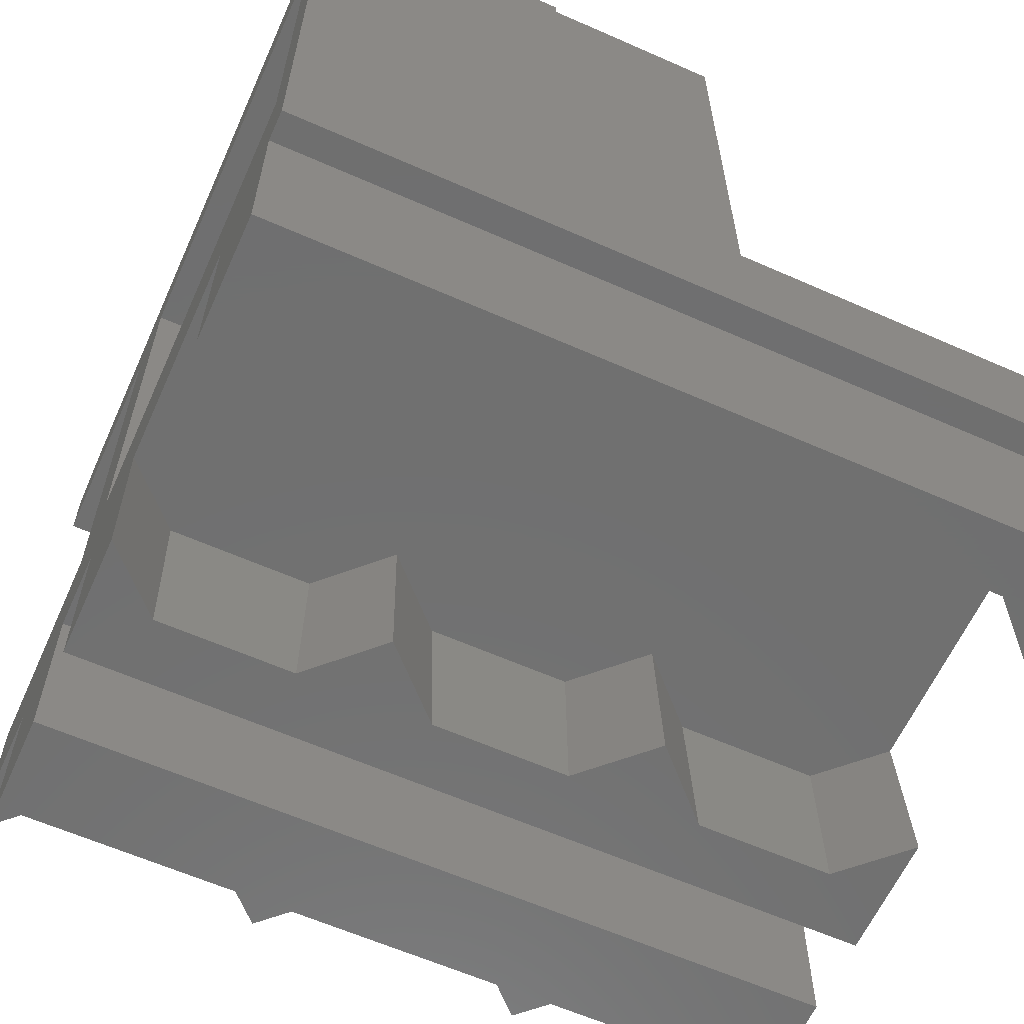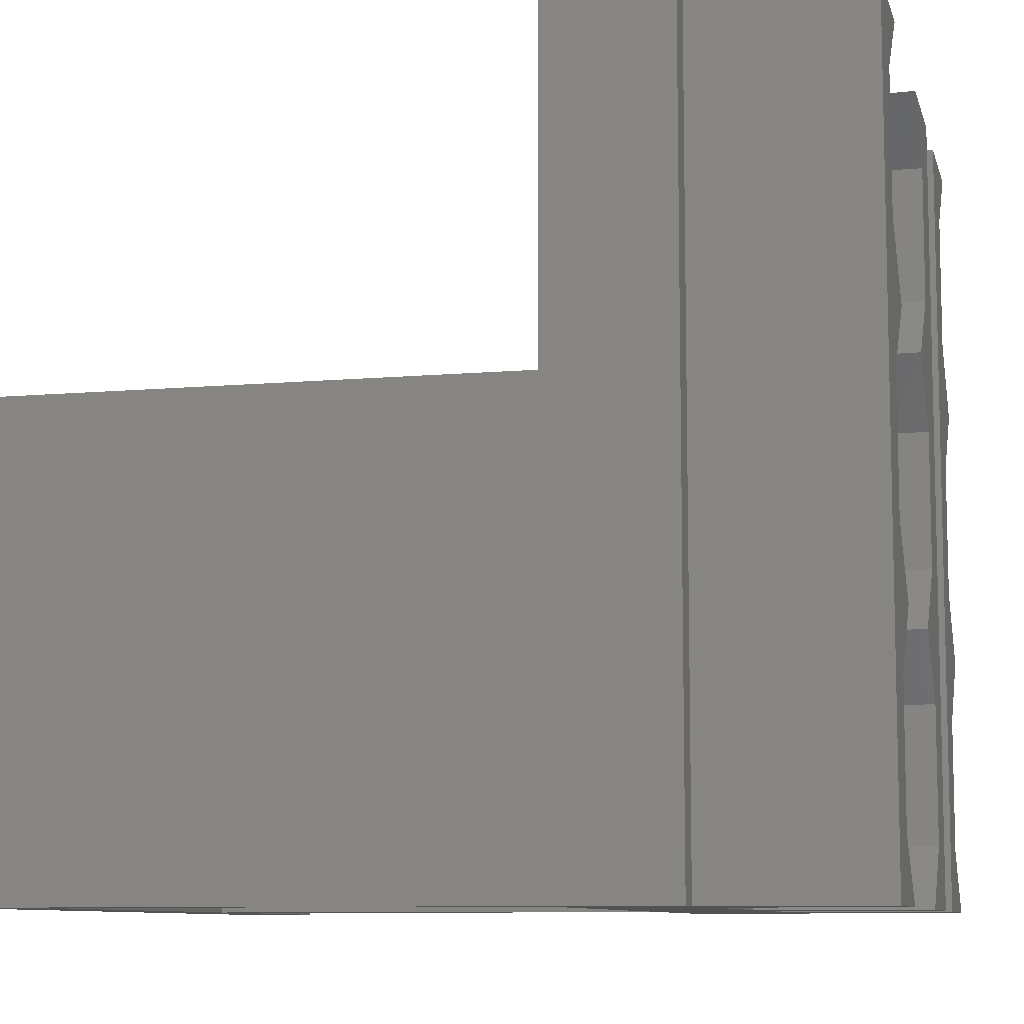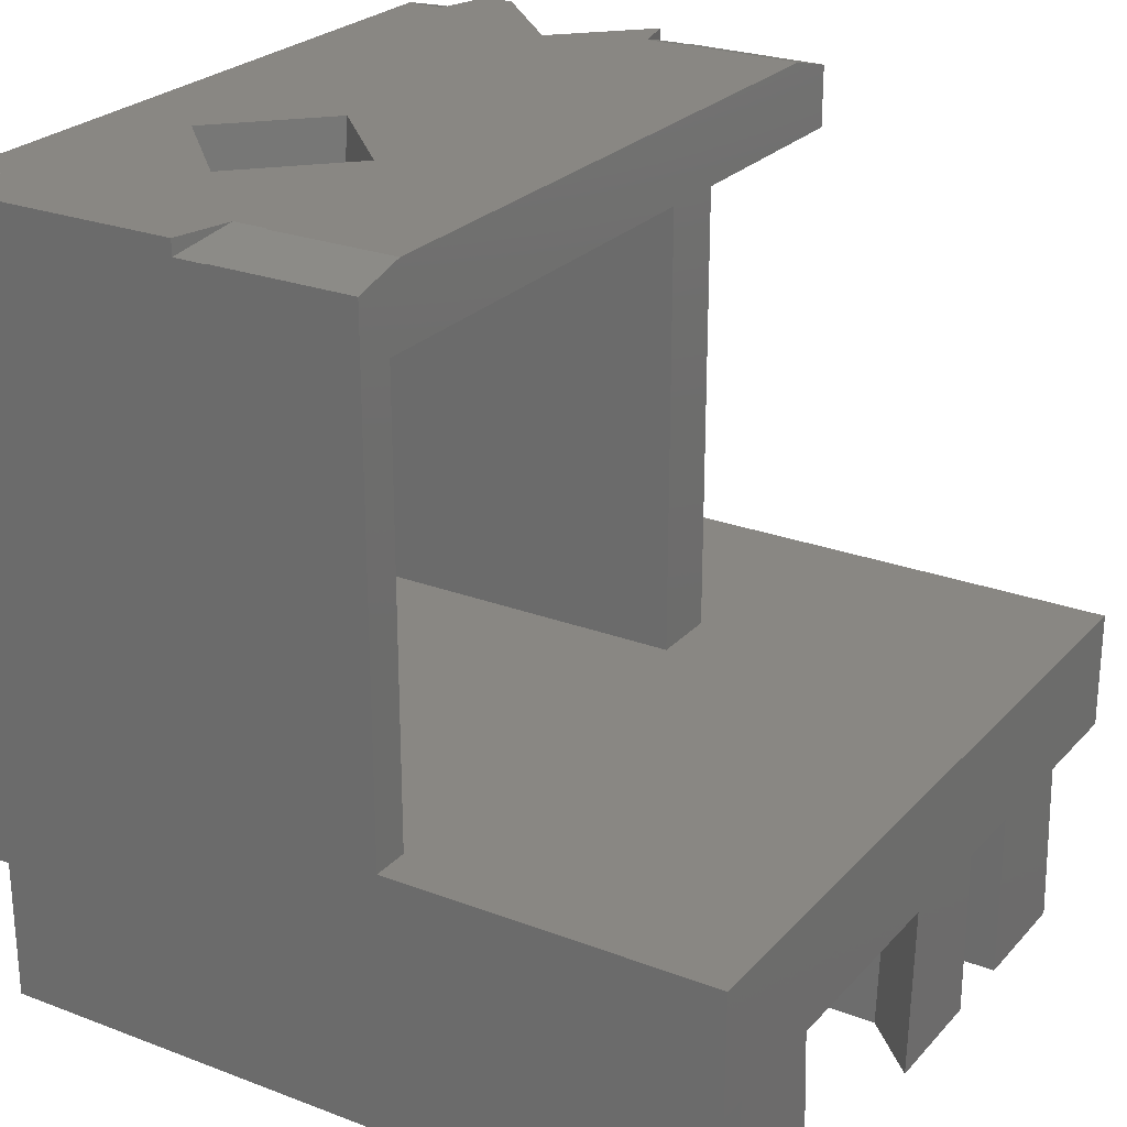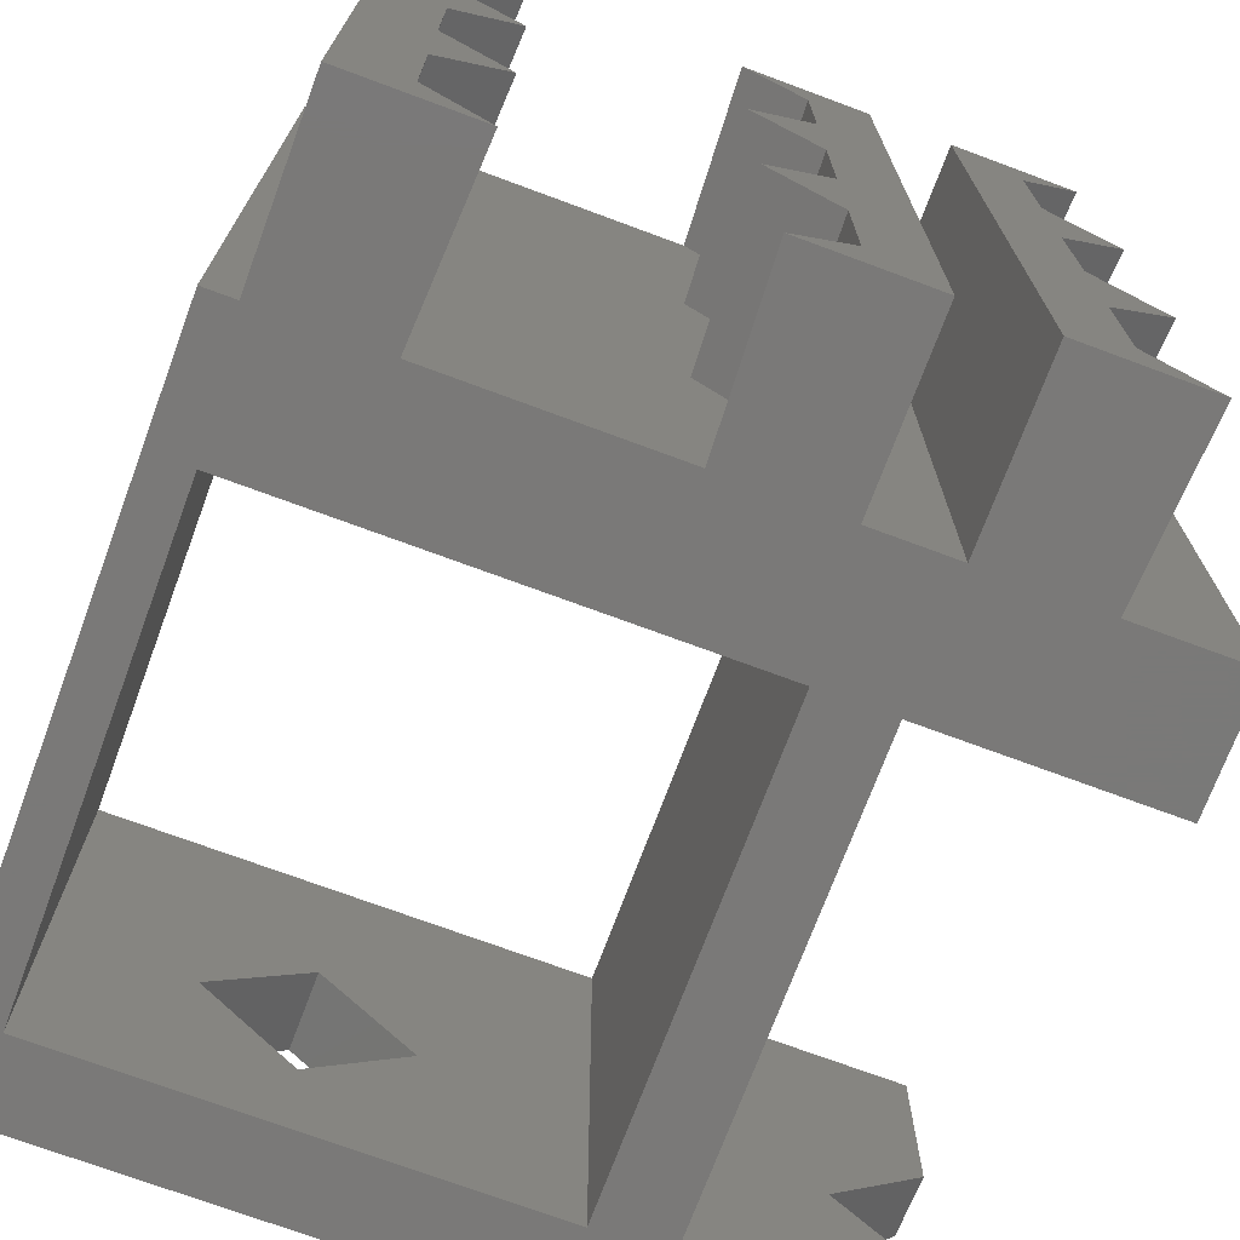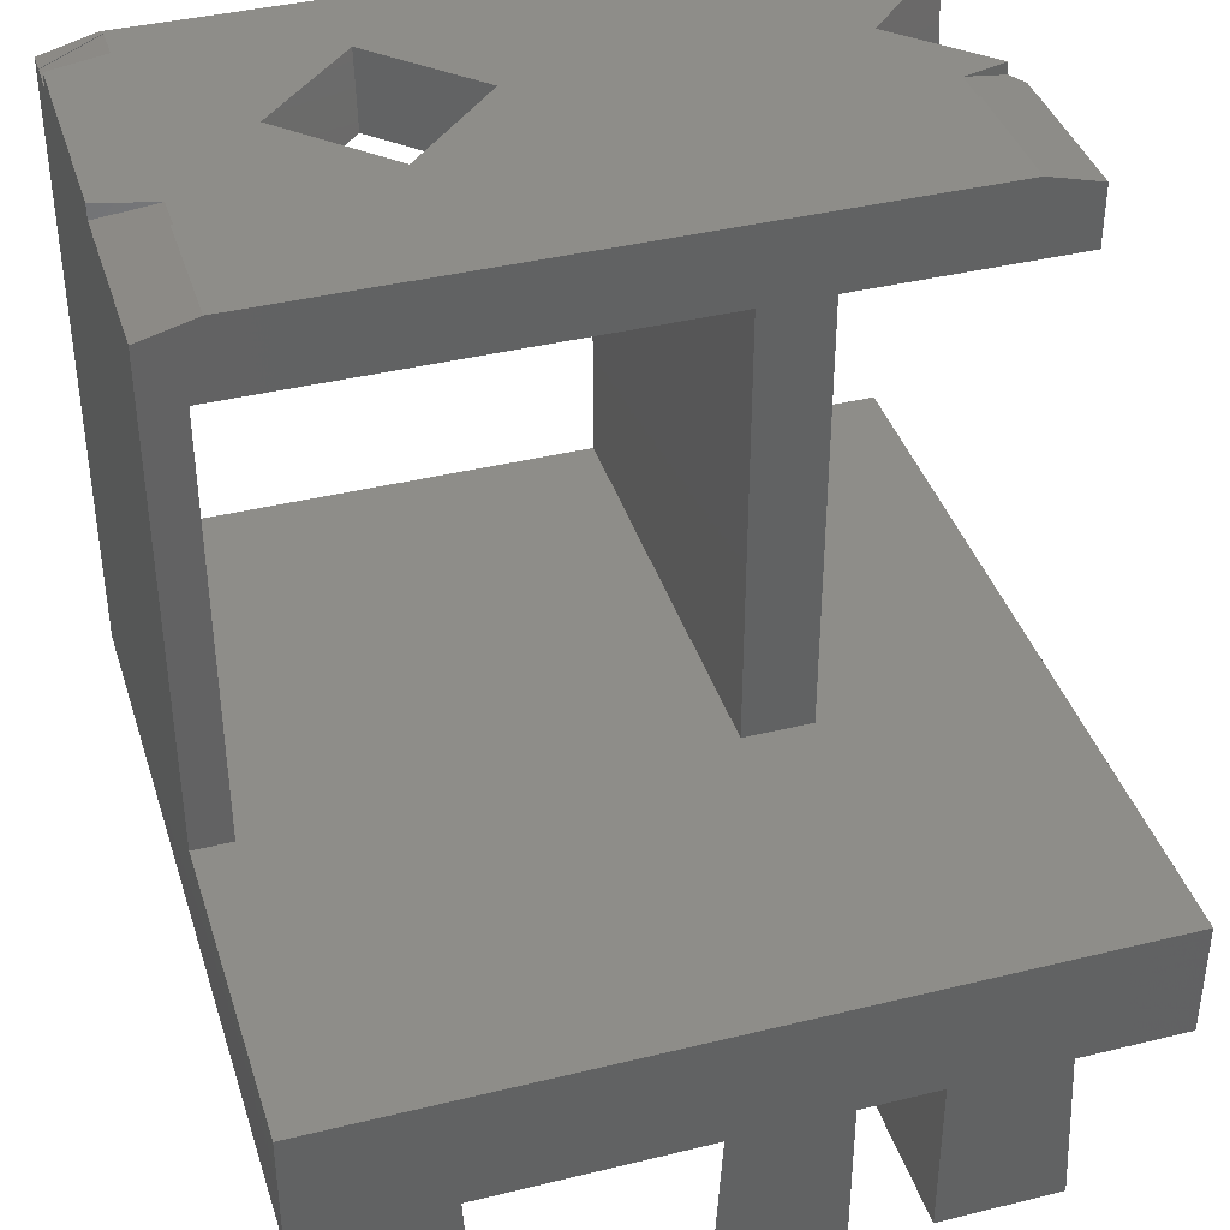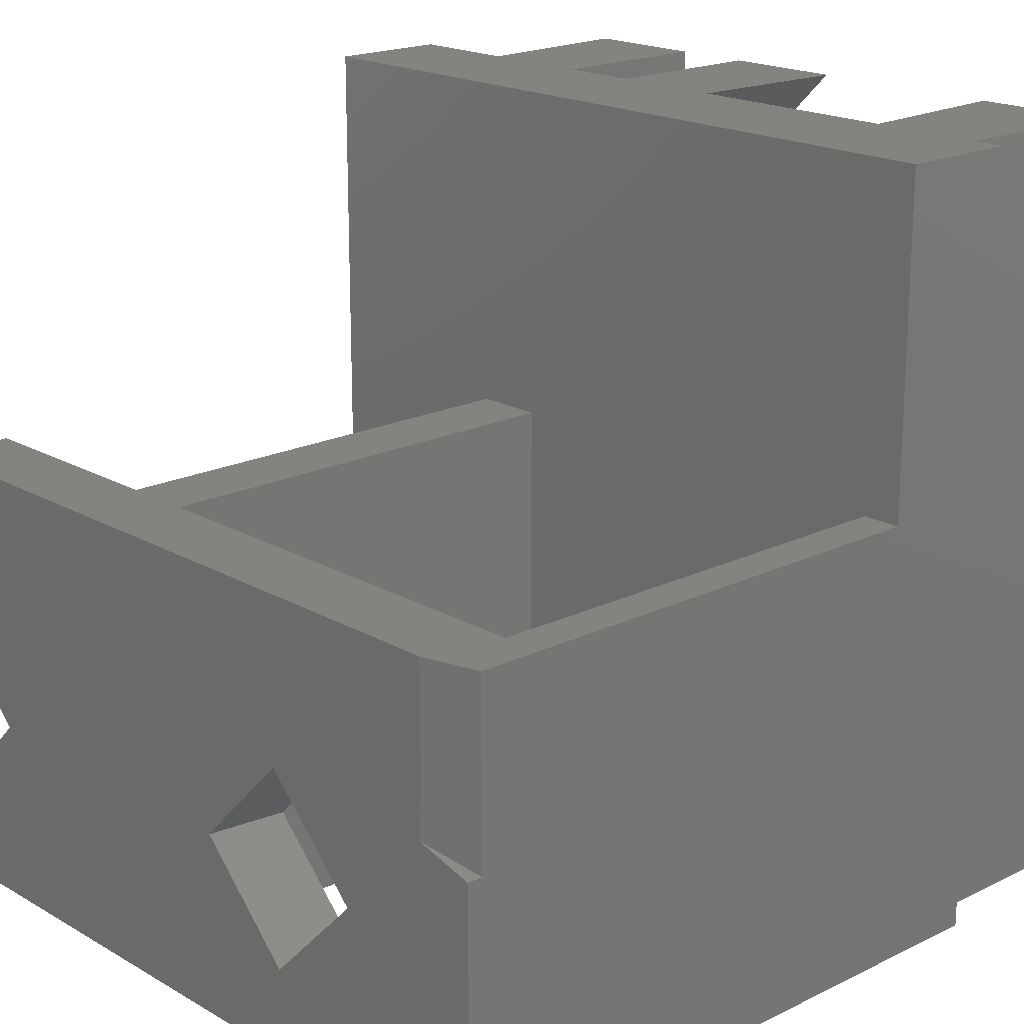
<metadata>
{"format":"stl","ext":"stl","renderer":"f3d","projection":"perspective","resolution":1024,"background":"white","views":[{"elev":-61.8,"azim":-114.2,"up":"+Y"},{"elev":-9.0,"azim":-76.4,"up":"+Z"},{"elev":25.1,"azim":-58.4,"up":"+Y"},{"elev":-72.3,"azim":-20.4,"up":"+Z"},{"elev":39.3,"azim":-17.0,"up":"+Y"},{"elev":18.9,"azim":-132.7,"up":"+Z"}]}
</metadata>
<code>
# stl→obj: 152 verts, 308 faces
v 0.4476 -6.2 2.939
v -0.5197 -5.829 3.925
v 0.5407 -3.62 2.977
v -0.5386 -6.2 3.925
v -0.407 -3.62 3.925
v -4.448 -6.2 2.939
v -4.541 -3.62 0.8726
v -4.541 -3.62 2.977
v -4.448 -6.2 0.9112
v -4.541 -3.62 8.873
v -3.668 -3.62 11.85
v -4.541 -3.62 10.98
v -3.593 -3.62 7.925
v -0.332 -3.62 11.85
v -0.407 -3.62 7.925
v 0.5407 -3.62 8.873
v 0.5407 -3.62 10.98
v -3.593 -3.62 3.925
v -4.541 -3.62 6.977
v -4.541 -3.62 4.873
v 0.5407 -3.62 6.977
v 0.5407 -3.62 4.873
v -3.668 -3.62 7.629e-07
v -0.332 -3.62 7.629e-07
v 0.5407 -3.62 0.8726
v -3.536 -6.2 7.629e-07
v -0.4358 -5.654 7.629e-07
v -3.461 -6.2 3.925
v 0.4476 -6.2 0.9112
v -0.4636 -6.2 7.629e-07
v 0.4476 -6.2 6.939
v -0.5197 -5.829 7.925
v -0.5386 -6.2 7.925
v -4.448 -6.2 4.911
v -4.448 -6.2 6.939
v -3.461 -6.2 7.925
v 0.4476 -6.2 4.911
v 0.4476 -6.2 10.94
v -0.4358 -5.654 11.85
v -0.4636 -6.2 11.85
v -4.448 -6.2 10.94
v -4.448 -6.2 8.911
v -3.536 -6.2 11.85
v 0.4476 -6.2 8.911
v 4.332 -3.62 7.629e-07
v 3.552 -6.2 0.9112
v 4.464 -6.2 7.629e-07
v 3.459 -3.62 0.8726
v 3.459 -3.62 10.98
v 6 -3.62 11.85
v 4.332 -3.62 11.85
v 3.459 -3.62 8.873
v 4.407 -3.62 7.925
v 3.459 -3.62 4.873
v 3.459 -3.62 6.977
v 4.407 -3.62 3.925
v 6 -3.62 7.629e-07
v 3.459 -3.62 2.977
v 4.539 -6.2 3.925
v 3.552 -6.2 2.939
v 3.552 -6.2 4.911
v 4.539 -6.2 7.925
v 3.552 -6.2 6.939
v 3.552 -6.2 8.911
v 4.464 -6.2 11.85
v 3.552 -6.2 10.94
v -5.4 -6.2 7.629e-07
v -5.4 -3.62 11.85
v -5.4 -3.62 7.629e-07
v -5.4 -6.2 11.85
v -5.85 -3.62 7.629e-07
v -5.85 -3.62 11.85
v 1.4 -6.2 11.85
v 1.4 -3.62 7.629e-07
v 1.4 -3.62 11.85
v 1.4 -6.2 7.629e-07
v 2.6 -6.2 7.629e-07
v 2.6 -3.62 11.85
v 2.6 -3.62 7.629e-07
v 2.6 -6.2 11.85
v 6 5.969 7.629e-07
v 5.138 6.2 0.09021
v 6 5.969 0.3211
v 5.138 6.2 7.629e-07
v -5.85 5.969 7.629e-07
v -4.988 6.2 0.09021
v -4.988 6.2 7.629e-07
v -5.85 5.969 0.3211
v 6 5.96 0.3211
v 5.105 6.2 0.08139
v 6 6.2 0.8387
v 6 5.96 0.8387
v 5.105 6.2 0.599
v -5.85 5.96 0.3211
v -4.955 6.2 0.08139
v -5.85 6.2 0.8387
v -4.955 6.2 0.599
v -5.85 5.96 0.8387
v 6 5.969 6.79
v 5.138 6.2 4.81
v 5.138 6.2 6.79
v 6 5.969 4.579
v -4.988 6.2 4.81
v -5.85 5.969 6.79
v -4.988 6.2 6.79
v -5.85 5.969 4.579
v 5.811 6.011 4.112
v 5.795 6.2 4.116
v 5.105 6.2 4.301
v 6 5.96 4.579
v 5.105 6.2 4.819
v 6 5.96 4.295
v -4.955 6.2 4.301
v -5.85 6.2 4.061
v -5.85 5.96 4.061
v -5.85 5.96 4.579
v -4.955 6.2 4.819
v -2.175 5.02 4.017
v -2 6.2 4.322
v -2 5.02 4.193
v -3.467 6.2 2.855
v -3.368 5.02 2.825
v -3.497 6.2 2.825
v -0.5033 6.2 2.825
v -0.6325 5.02 2.825
v -2 6.2 1.328
v -2 5.02 1.457
v -3.467 6.2 2.795
v -2.175 5.02 1.633
v 4.503 6.2 2.825
v 6 5.02 4.193
v 4.632 5.02 2.825
v 6 5.02 1.457
v 6 6.2 1.328
v -5.85 -1.78 6.79
v -5.85 -1.78 11.85
v 6 -1.78 11.85
v 6 -1.78 7.629e-07
v 6 5.02 7.629e-07
v 6 5.02 6.79
v 2.6 -1.78 7.629e-07
v 1.55 -1.78 7.629e-07
v 2.6 5.02 7.629e-07
v -5.25 -1.78 7.629e-07
v 1.55 5.02 7.629e-07
v -5.25 5.02 7.629e-07
v 2.6 5.02 6.79
v 1.55 5.02 6.79
v 2.6 -1.78 6.79
v -5.25 5.02 6.79
v -5.25 -1.78 6.79
v 1.55 -1.78 6.79
f 1 2 3
f 2 1 4
f 5 3 2
f 6 7 8
f 7 6 9
f 10 11 12
f 11 13 14
f 11 10 13
f 15 14 13
f 16 14 15
f 14 16 17
f 18 13 19
f 13 18 15
f 18 19 20
f 5 15 18
f 15 5 21
f 21 5 22
f 23 18 8
f 18 23 5
f 23 8 7
f 24 5 23
f 5 24 3
f 3 24 25
f 26 7 9
f 7 26 23
f 25 24 27
f 28 8 18
f 8 28 6
f 29 27 30
f 27 29 25
f 29 3 25
f 3 29 1
f 31 32 21
f 32 31 33
f 15 21 32
f 28 20 34
f 20 28 18
f 35 20 19
f 20 35 34
f 22 5 2
f 36 19 13
f 19 36 35
f 37 2 4
f 2 37 22
f 37 21 22
f 21 37 31
f 38 39 17
f 39 38 40
f 14 17 39
f 41 10 12
f 10 41 42
f 13 42 36
f 42 13 10
f 16 15 32
f 43 12 11
f 12 43 41
f 44 32 33
f 32 44 16
f 44 17 16
f 17 44 38
f 45 46 47
f 46 45 48
f 49 50 51
f 52 50 49
f 53 50 52
f 54 53 55
f 56 53 54
f 53 56 50
f 57 58 48
f 57 48 45
f 58 57 56
f 56 57 50
f 59 58 56
f 58 59 60
f 60 48 58
f 48 60 46
f 59 54 61
f 54 59 56
f 62 55 53
f 55 62 63
f 63 54 55
f 54 63 61
f 53 64 62
f 64 53 52
f 65 49 51
f 49 65 66
f 66 52 49
f 52 66 64
f 67 68 69
f 68 67 70
f 71 68 72
f 68 71 69
f 73 74 75
f 74 73 76
f 77 78 79
f 78 77 80
f 74 78 75
f 78 74 79
f 81 82 83
f 82 81 84
f 85 86 87
f 86 85 88
f 82 89 83
f 89 82 90
f 91 92 93
f 89 93 92
f 93 89 90
f 94 86 88
f 86 94 95
f 96 97 98
f 97 94 98
f 94 97 95
f 99 100 101
f 100 99 102
f 103 104 105
f 104 103 106
f 107 108 109
f 110 100 102
f 100 110 111
f 110 109 111
f 107 110 112
f 110 107 109
f 113 114 115
f 116 103 117
f 103 116 106
f 113 116 117
f 116 113 115
f 118 119 120
f 119 118 121
f 122 121 118
f 121 122 123
f 120 124 125
f 124 120 119
f 126 125 124
f 125 126 127
f 122 128 123
f 128 122 129
f 126 129 127
f 129 126 128
f 107 130 108
f 131 107 112
f 107 131 132
f 107 132 130
f 133 130 132
f 130 133 134
f 85 94 88
f 71 98 94
f 135 98 71
f 115 135 116
f 71 94 85
f 98 135 115
f 72 135 71
f 135 72 136
f 98 114 96
f 114 98 115
f 116 104 106
f 104 116 135
f 137 51 50
f 137 78 51
f 137 75 78
f 39 75 14
f 137 14 75
f 136 14 137
f 14 136 11
f 11 136 68
f 68 136 72
f 80 51 78
f 51 80 65
f 75 39 73
f 73 39 40
f 70 11 68
f 11 70 43
f 50 138 137
f 138 50 57
f 134 92 91
f 139 92 133
f 133 92 134
f 89 81 83
f 92 139 89
f 89 139 81
f 99 110 102
f 140 110 99
f 131 110 140
f 110 131 112
f 27 74 76
f 74 27 24
f 27 76 30
f 47 77 45
f 45 138 57
f 79 45 77
f 141 45 79
f 45 141 138
f 142 141 79
f 141 142 143
f 74 142 79
f 24 142 74
f 144 24 23
f 24 144 142
f 139 84 81
f 143 84 139
f 145 143 142
f 145 84 143
f 145 87 84
f 146 87 145
f 71 144 69
f 85 144 71
f 146 85 87
f 144 85 146
f 67 23 26
f 23 69 144
f 69 23 67
f 70 41 43
f 70 42 41
f 42 35 36
f 70 35 42
f 70 34 35
f 34 6 28
f 67 34 70
f 34 67 6
f 6 67 9
f 9 67 26
f 38 73 40
f 44 73 38
f 31 44 33
f 31 73 44
f 37 73 31
f 1 37 4
f 76 37 1
f 76 1 29
f 37 76 73
f 76 29 30
f 80 66 65
f 80 64 66
f 64 63 62
f 80 63 64
f 80 61 63
f 61 60 59
f 77 61 80
f 61 77 60
f 60 77 46
f 46 77 47
f 87 126 84
f 84 90 82
f 95 87 86
f 126 87 95
f 105 119 117
f 130 111 109
f 130 109 108
f 111 130 124
f 101 124 119
f 93 130 134
f 130 93 124
f 93 134 91
f 124 101 111
f 111 101 100
f 101 119 105
f 105 117 103
f 119 113 117
f 121 113 119
f 123 113 121
f 113 123 114
f 97 123 128
f 97 128 126
f 123 97 96
f 90 124 93
f 124 90 126
f 123 96 114
f 84 126 90
f 126 95 97
f 101 140 99
f 101 147 140
f 147 148 149
f 101 148 147
f 105 148 101
f 105 150 148
f 104 150 105
f 135 150 104
f 150 135 151
f 149 148 152
f 142 151 152
f 151 142 144
f 152 137 149
f 138 149 137
f 149 138 141
f 137 152 136
f 151 136 152
f 136 151 135
f 149 143 147
f 143 149 141
f 147 131 140
f 147 132 131
f 143 132 147
f 143 133 132
f 133 143 139
f 151 146 150
f 146 151 144
f 142 148 145
f 148 142 152
f 150 120 148
f 150 118 120
f 150 122 118
f 129 146 127
f 122 146 129
f 146 122 150
f 125 148 120
f 125 145 148
f 127 145 125
f 145 127 146

</code>
